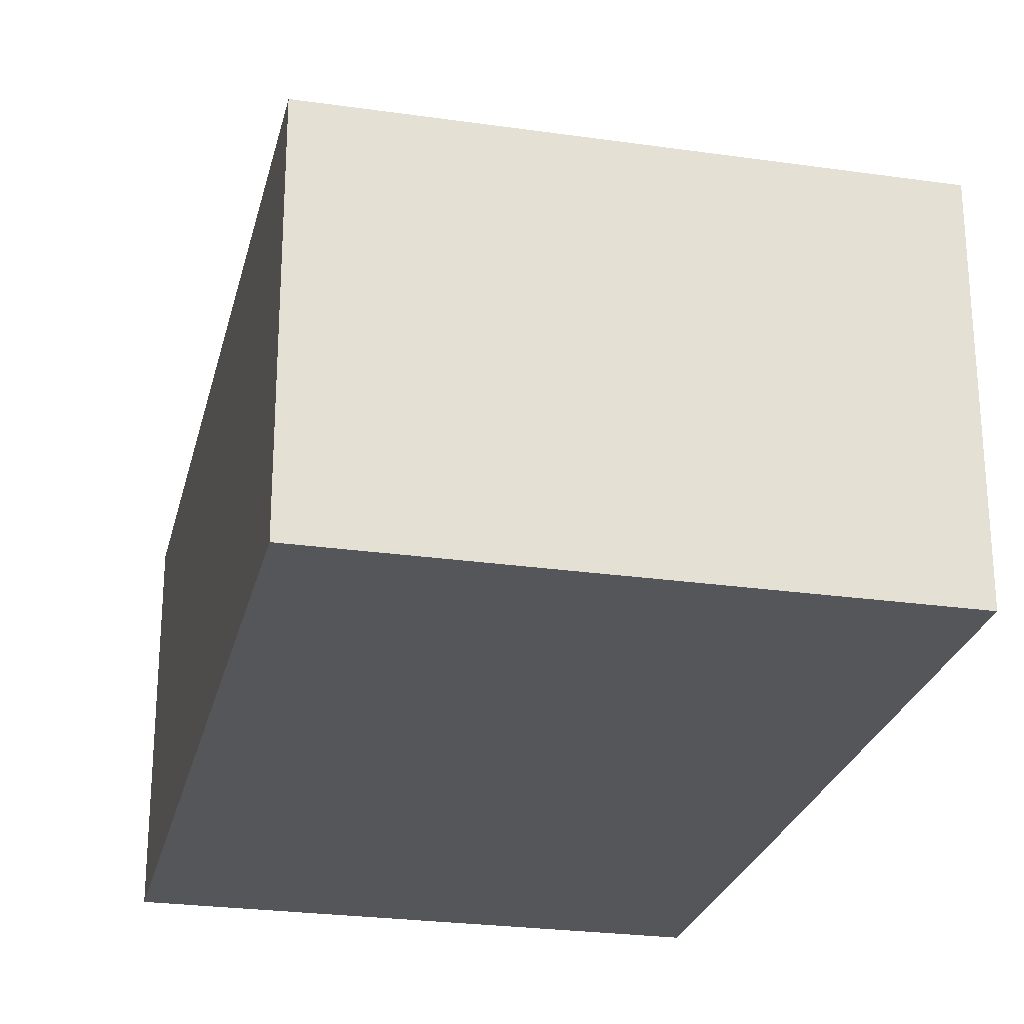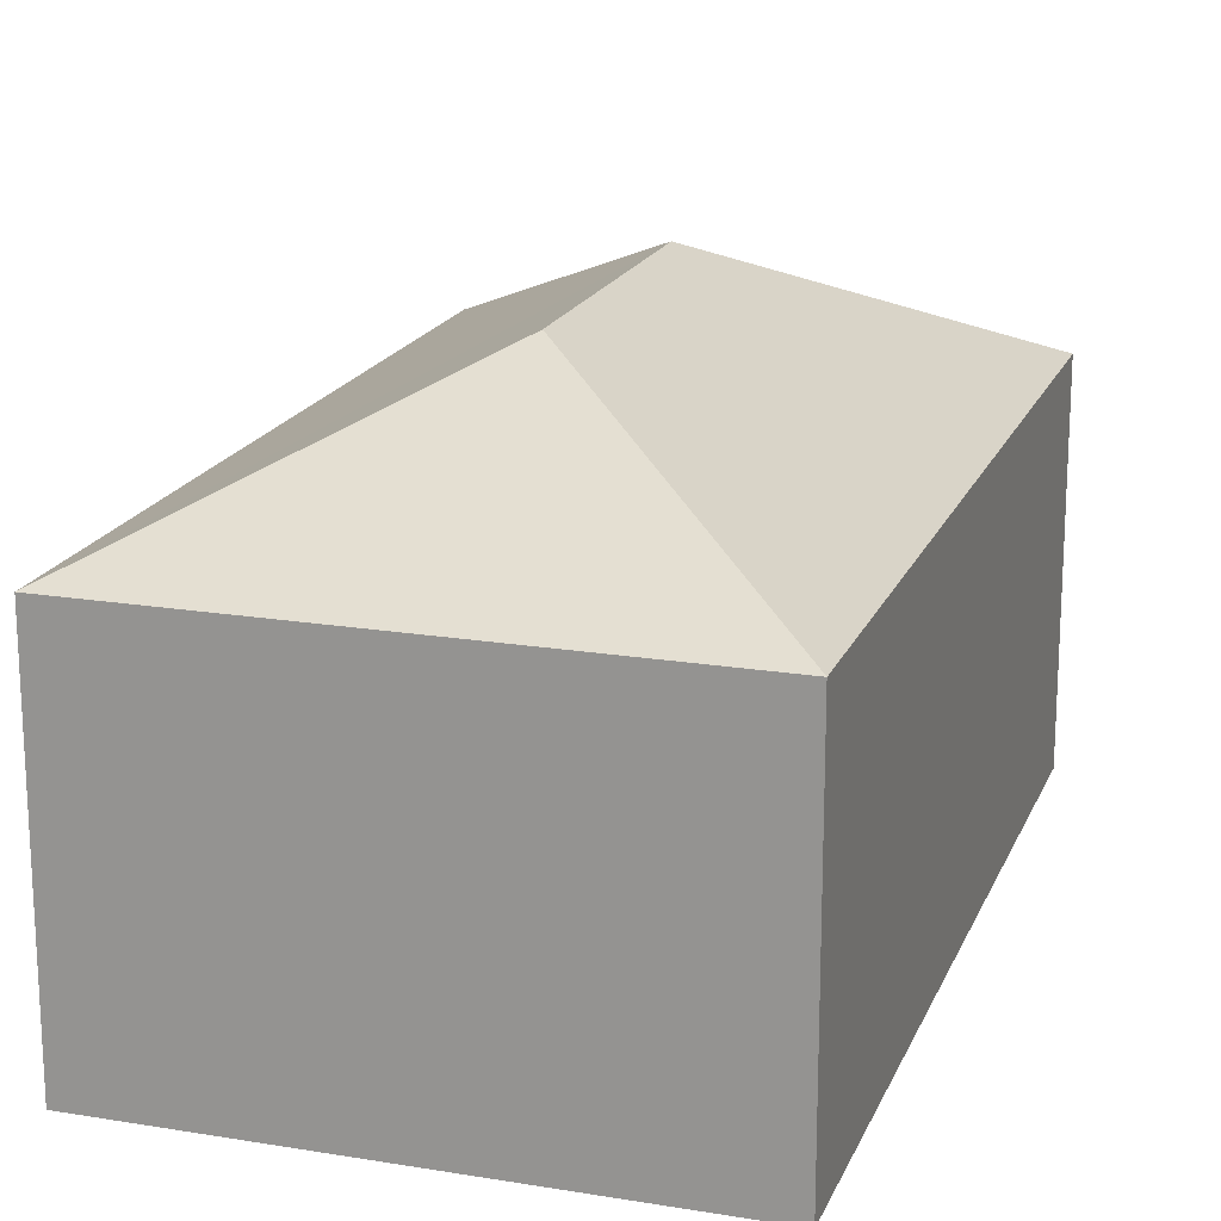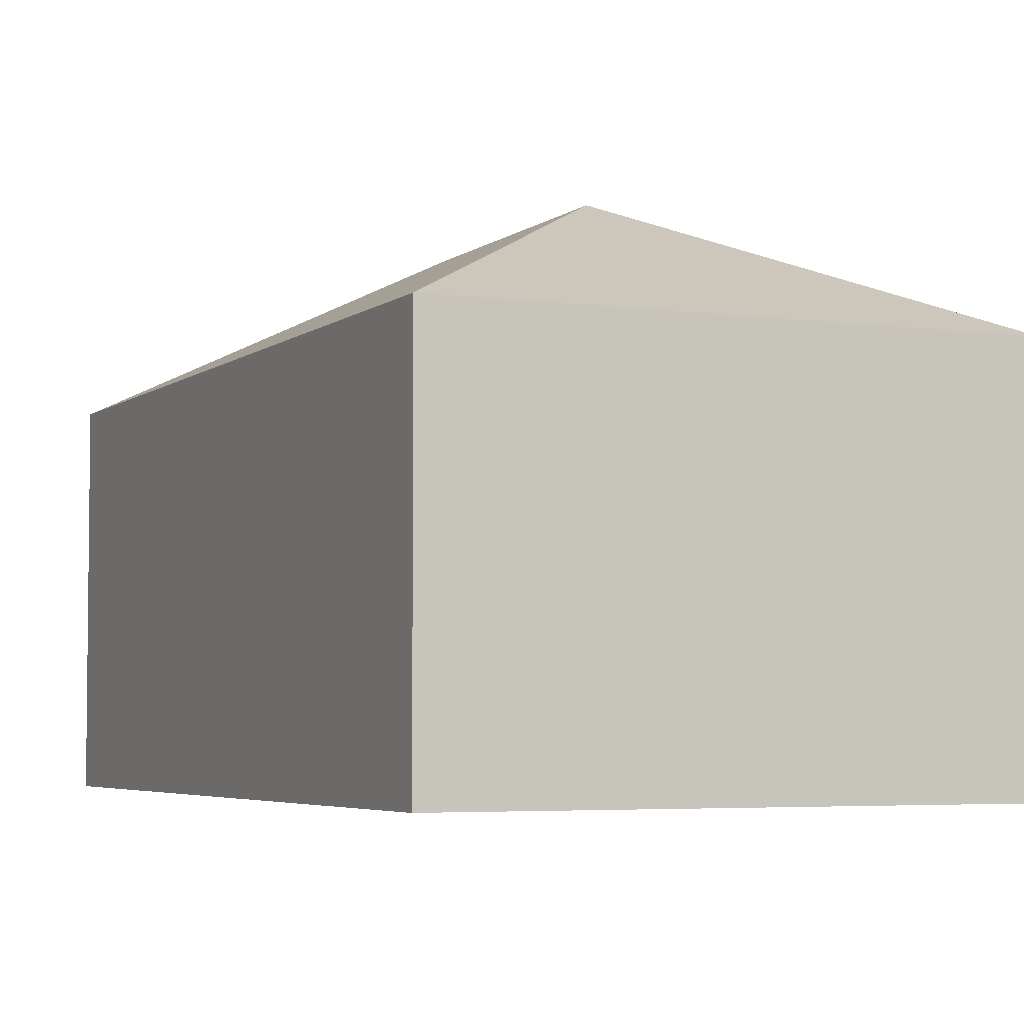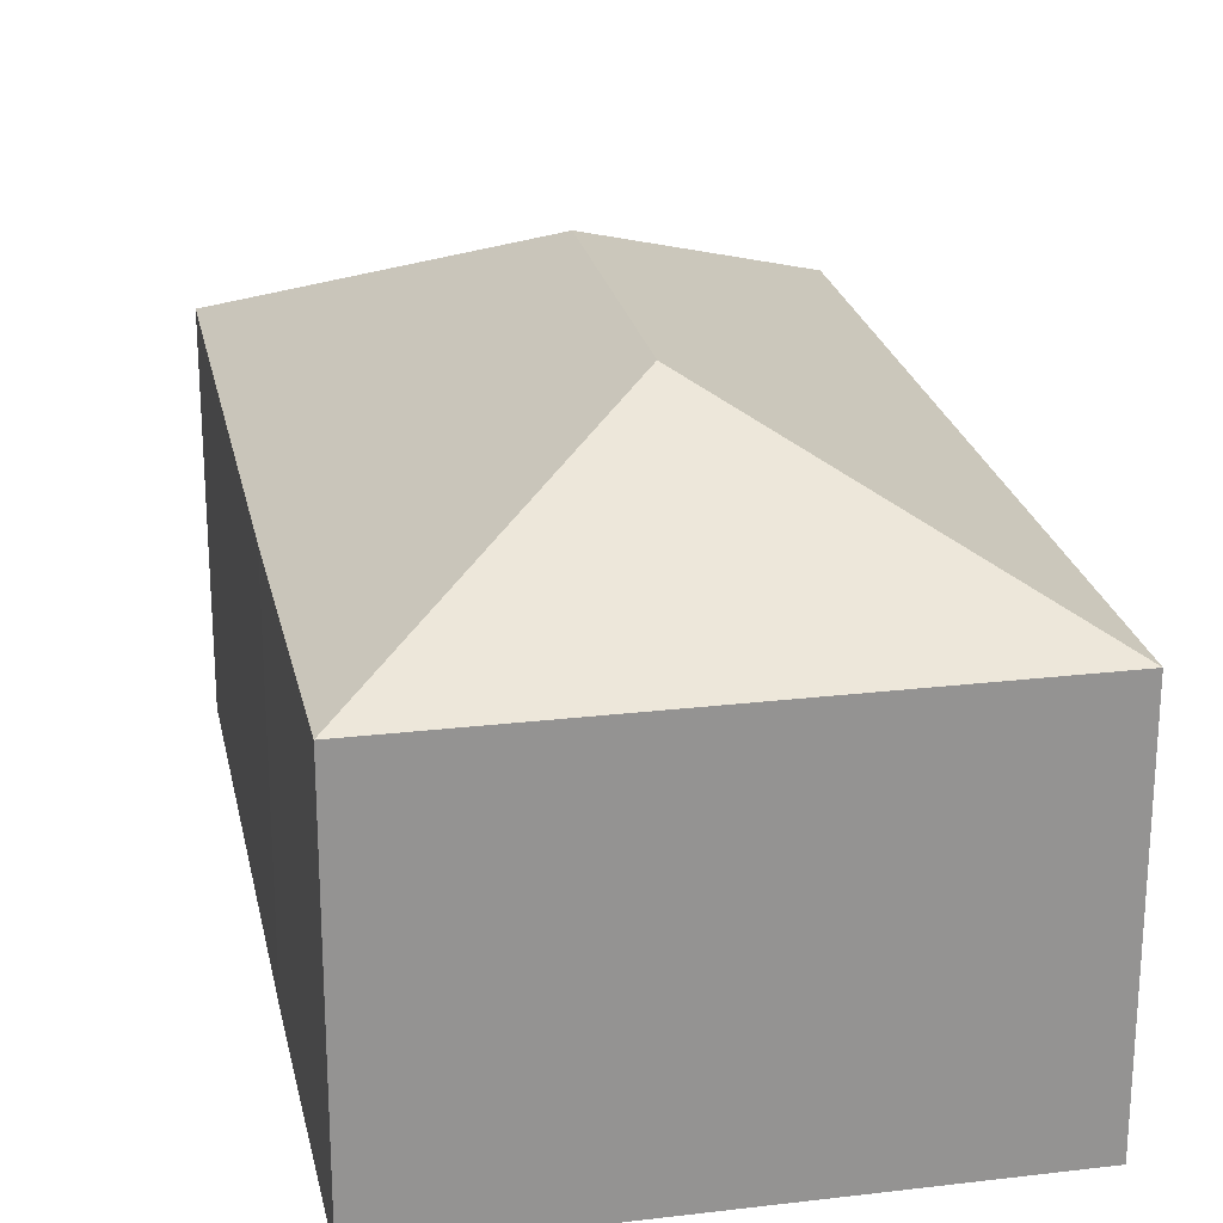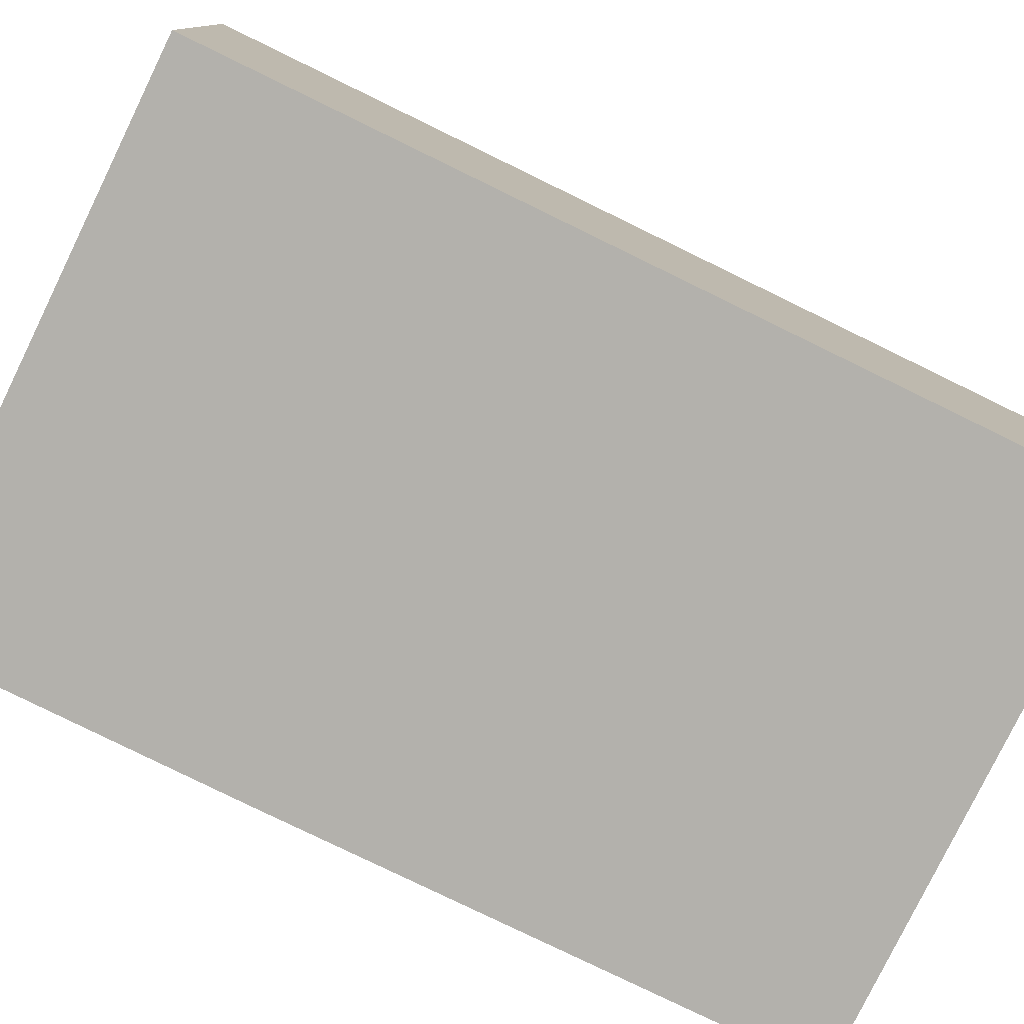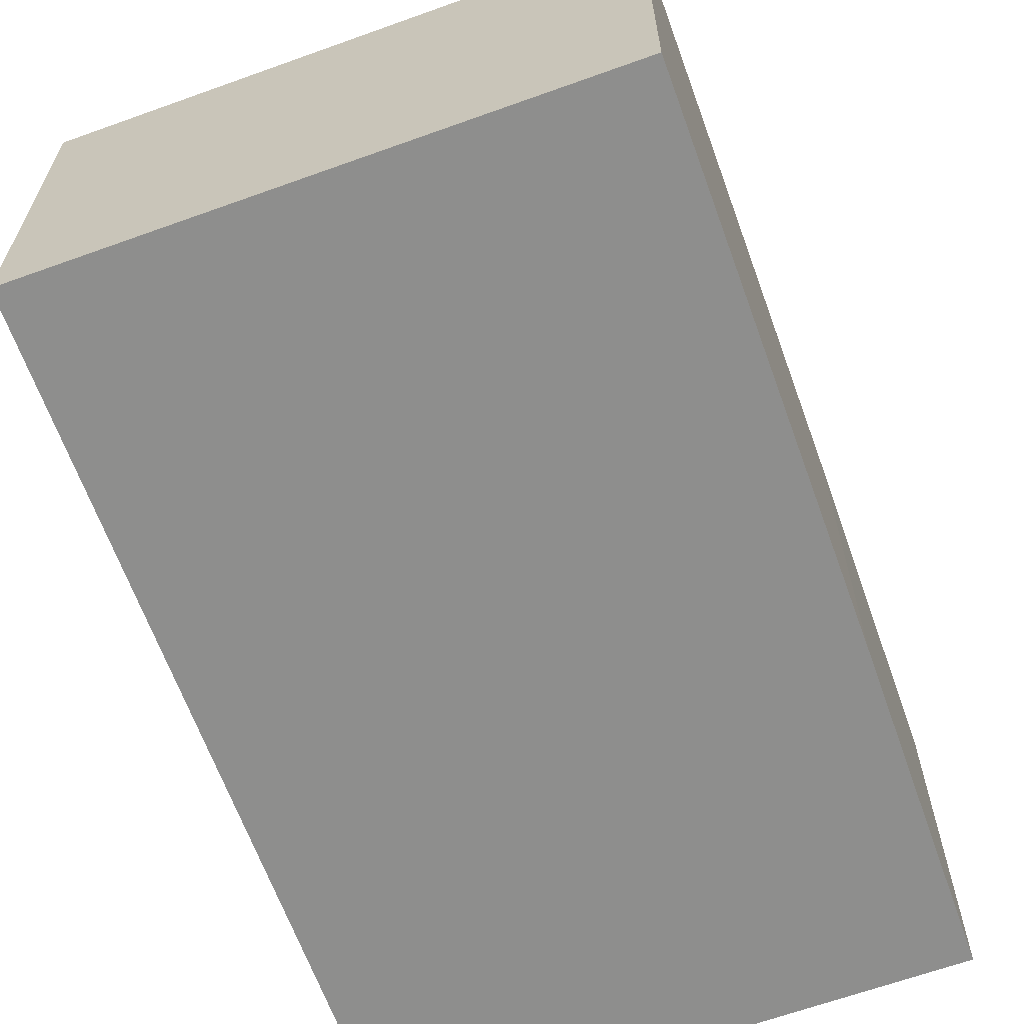
<metadata>
{"format":"obj","ext":"obj","renderer":"f3d","projection":"perspective","resolution":1024,"background":"white","views":[{"elev":-25.7,"azim":-3.2,"up":"+Y"},{"elev":18.3,"azim":-152.7,"up":"+Y"},{"elev":-4.4,"azim":-14.8,"up":"+Y"},{"elev":23.5,"azim":178.3,"up":"+Y"},{"elev":-79.0,"azim":-106.3,"up":"+Y"},{"elev":-64.9,"azim":29.6,"up":"+Y"}]}
</metadata>
<code>
v  3.907 2.463 1.493
v  2.419 3.344 3.494
v  4.499 2.466 4.963
v  3.535 2.467 -0.6
v  2.074 3.344 1.471
v  0.949 2.466 5.568
v  0 2.465 1.509e-16
v  3.535 3.674e-17 -0.6
v  0 0 0
v  0.949 -3.409e-16 5.568
v  4.499 -3.039e-16 4.963
v  3.907 -9.142e-17 1.493
g defaultobject
f 1 2 3
f 2 1 4
f 2 4 5
f 2 6 3
f 5 4 7
f 2 7 6
f 7 2 5
f 8 7 4
f 7 8 9
f 7 10 6
f 10 7 9
f 10 3 6
f 3 10 11
f 11 1 3
f 1 11 12
f 1 12 4
f 4 12 8
f 8 10 9
f 10 8 12
f 10 12 11

</code>
